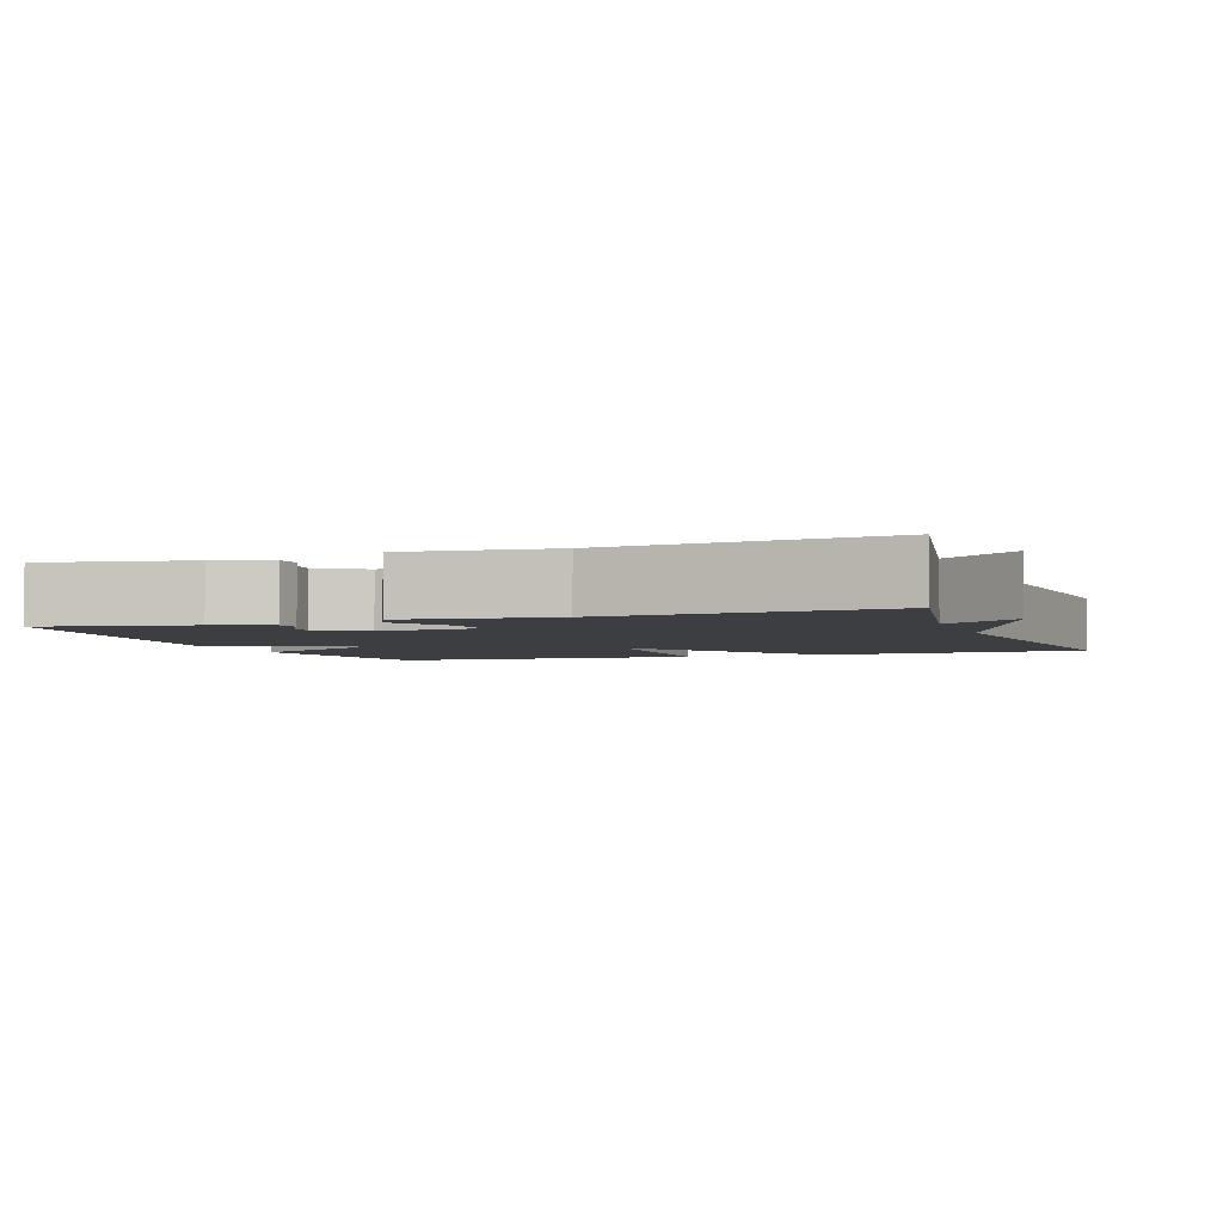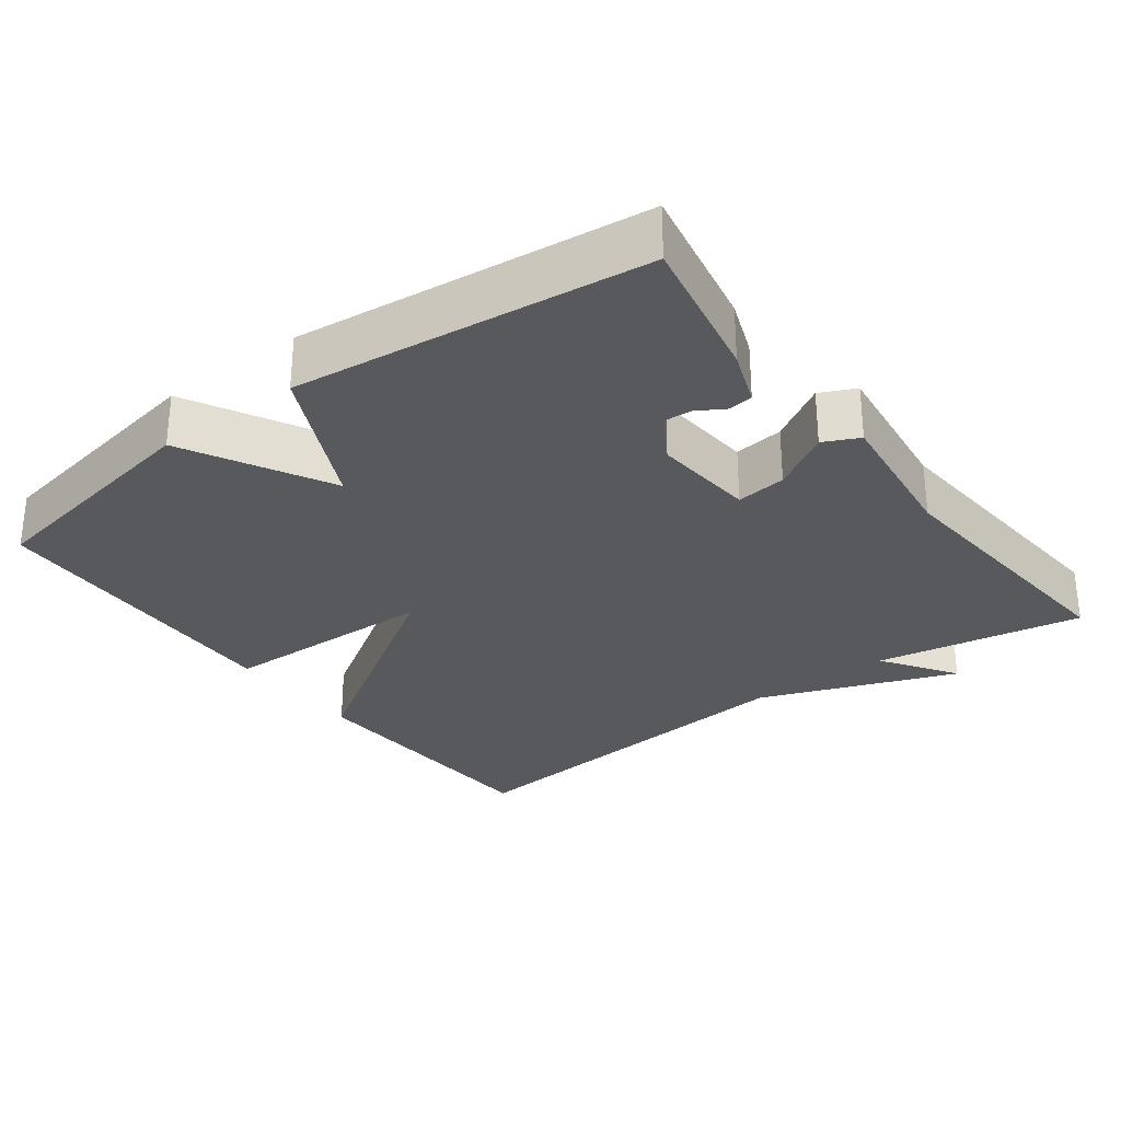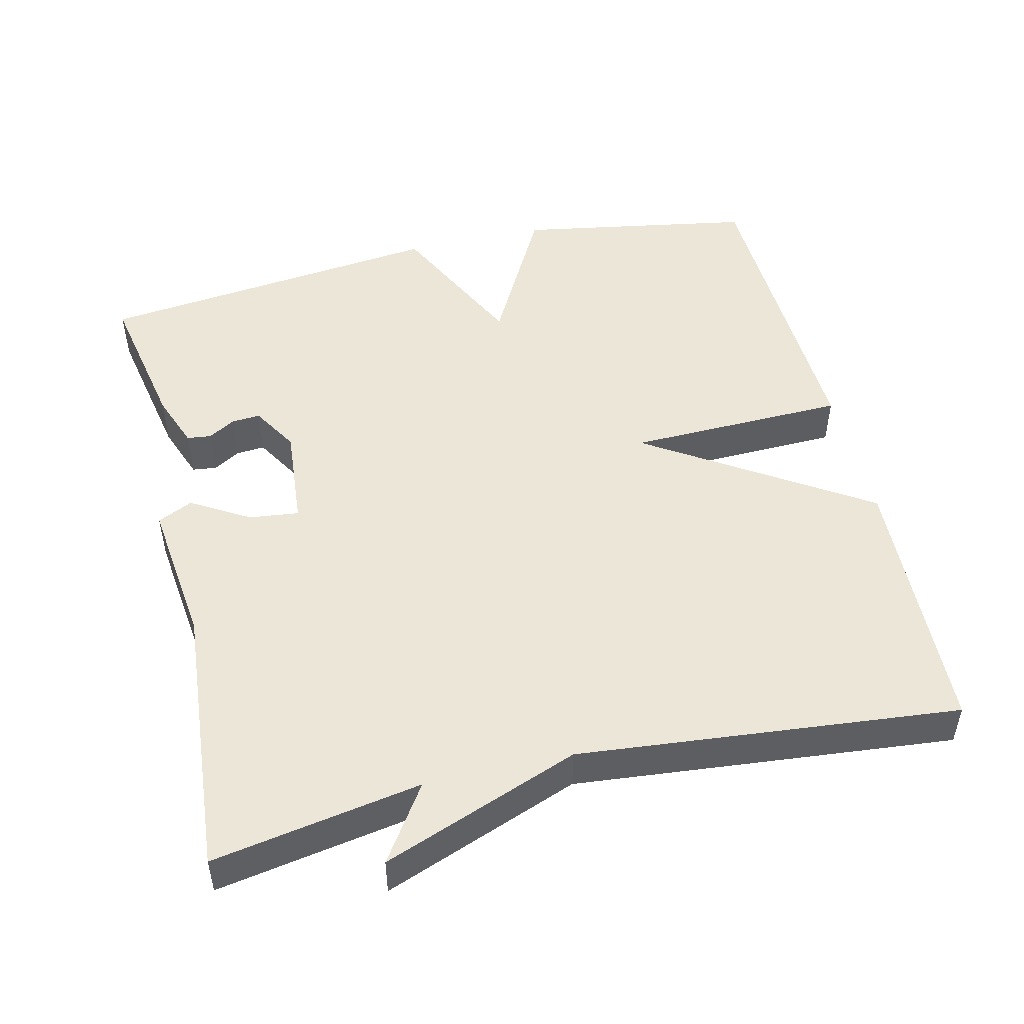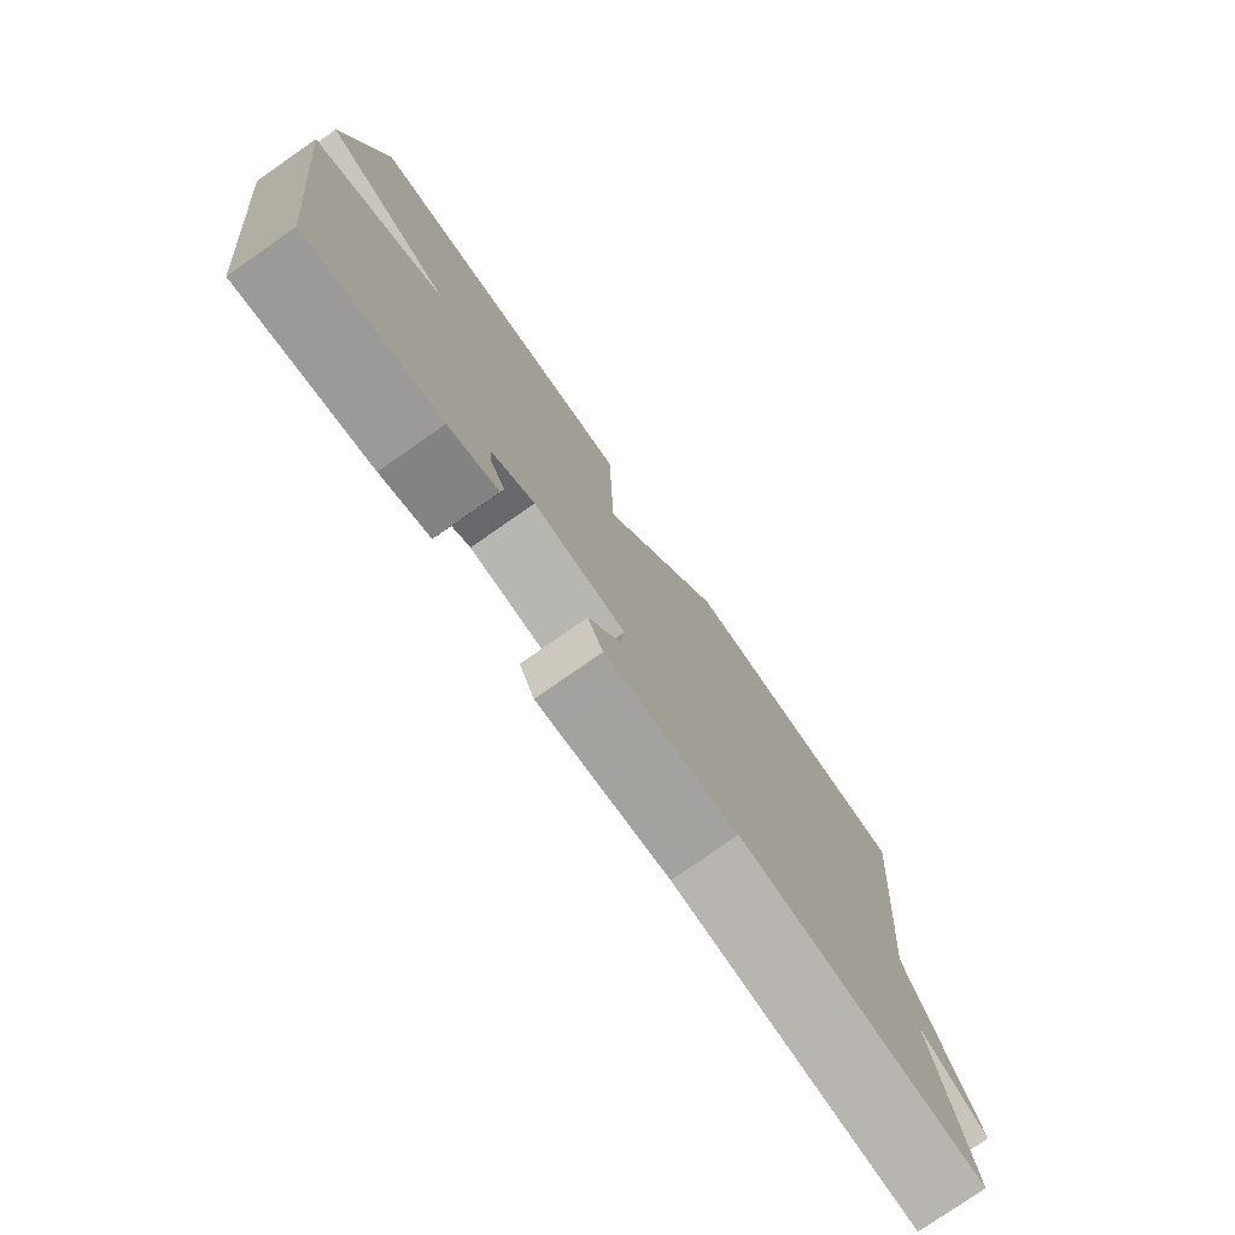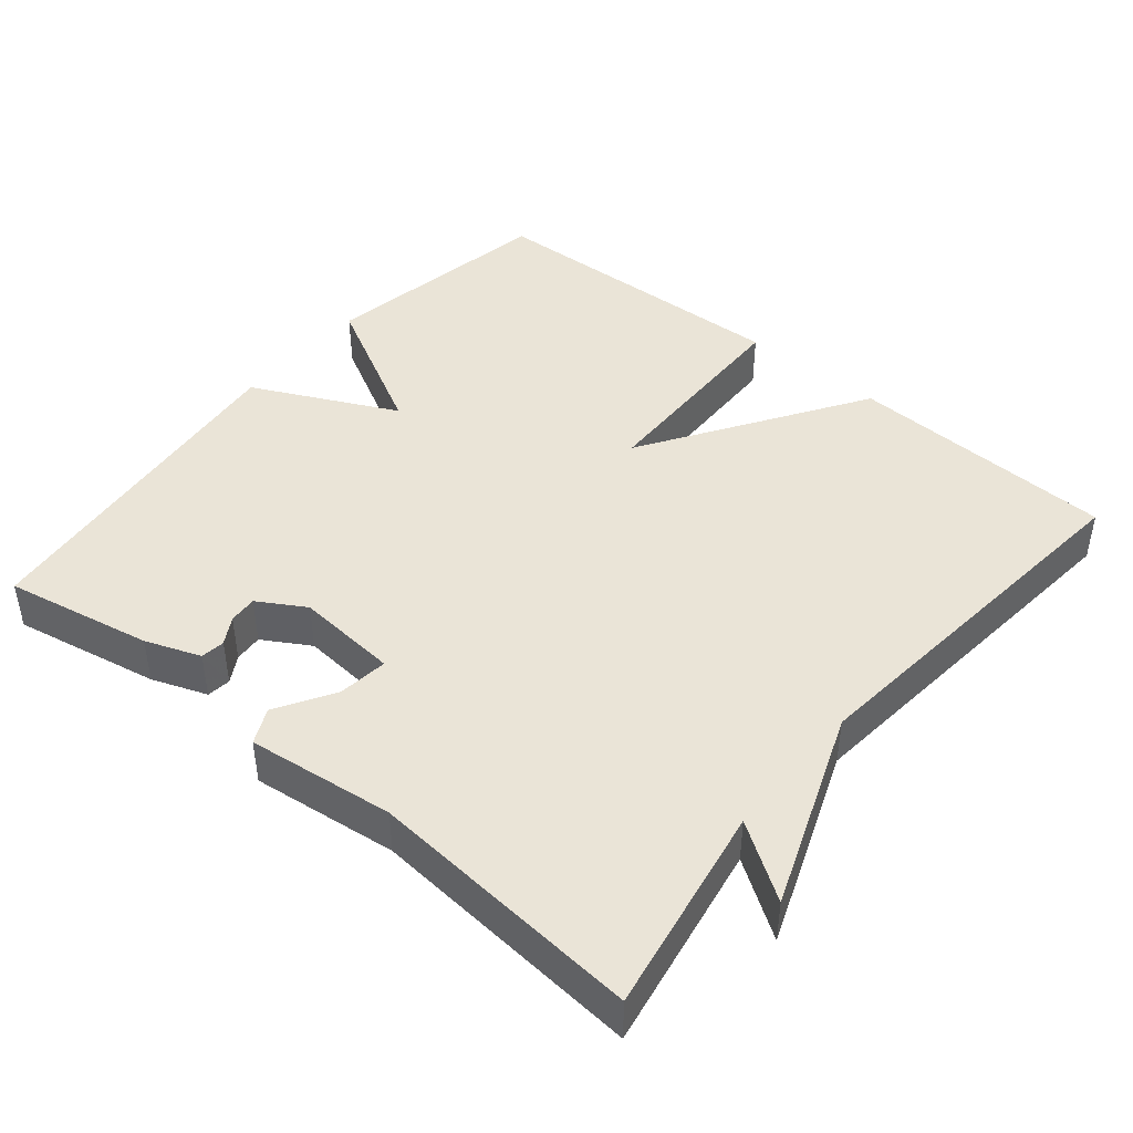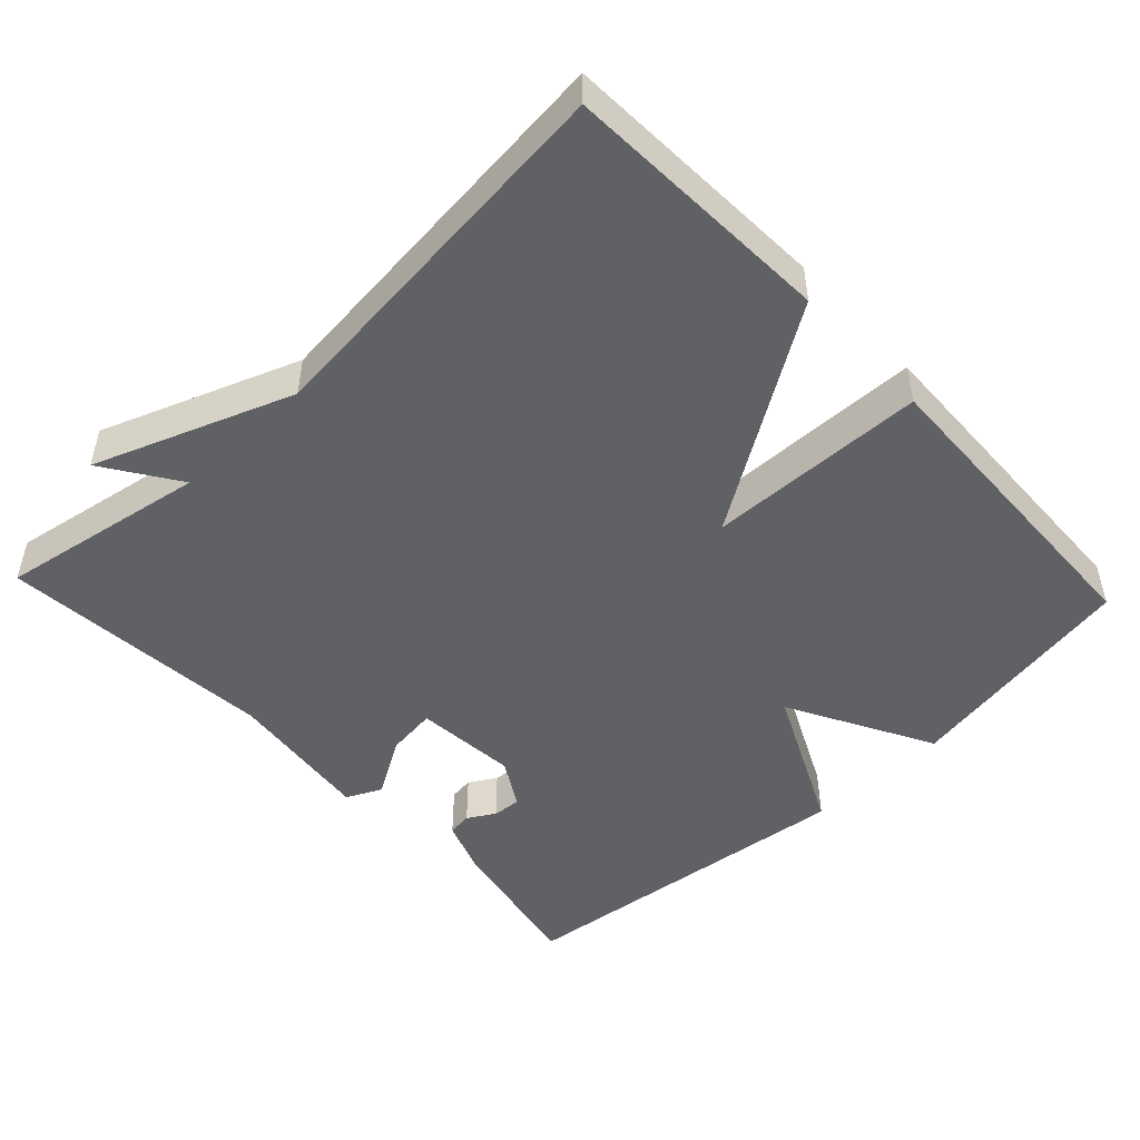
<metadata>
{"format":"obj","ext":"obj","renderer":"f3d","projection":"perspective","resolution":1024,"background":"white","views":[{"elev":-3.4,"azim":-160.3,"up":"+Y"},{"elev":-29.4,"azim":126.9,"up":"+Y"},{"elev":49.2,"azim":-103.3,"up":"+Y"},{"elev":-77.9,"azim":124.9,"up":"+Z"},{"elev":43.7,"azim":-140.3,"up":"+Y"},{"elev":-49.0,"azim":-46.7,"up":"+Y"}]}
</metadata>
<code>
v -0.5 0.07 -0.5
v -0.45 0.07 -0.217
v -0.552 0.07 -0.285
v -0.45 0.07 -0.017
v -0.5 0.07 0.5
v -0.132 0.07 0.516
v 0.06 0.07 0.218
v 0.068 0.07 0.516
v 0.5 0.07 0.5
v 0.556 0.07 0.177
v 0.36 0.07 0.072
v 0.556 0.07 -0.023
v 0.5 0.07 -0.5
v 0.299 0.07 -0.461
v 0.224 0.07 -0.433
v 0.22 0.07 -0.4
v 0.242 0.07 -0.363
v 0.245 0.07 -0.324
v 0.181 0.07 -0.286
v 0.041 0.07 -0.298
v 0.049 0.07 -0.366
v 0.096 0.07 -0.445
v 0.073 0.07 -0.493
v -0.127 0.07 -0.469
v -0.5 0 -0.5
v -0.45 0 -0.217
v -0.552 0 -0.285
v -0.45 0 -0.017
v -0.5 0 0.5
v -0.132 0 0.516
v 0.06 0 0.218
v 0.068 0 0.516
v 0.5 0 0.5
v 0.556 0 0.177
v 0.36 0 0.072
v 0.556 0 -0.023
v 0.5 0 -0.5
v 0.299 0 -0.461
v 0.224 0 -0.433
v 0.22 0 -0.4
v 0.242 0 -0.363
v 0.245 0 -0.324
v 0.181 0 -0.286
v 0.041 0 -0.298
v 0.049 0 -0.366
v 0.096 0 -0.445
v 0.073 0 -0.493
v -0.127 0 -0.469
f 21 22 23 24
f 24 1 2
f 21 24 2
f 20 21 2
f 19 20 2
f 15 16 17
f 14 15 17
f 13 14 17
f 12 13 17
f 11 12 17 18
f 9 10 11
f 8 9 11
f 7 8 11
f 7 11 18 19
f 6 7 19
f 5 6 19
f 4 5 19
f 2 3 4
f 2 4 19
f 48 47 46 45
f 26 25 48
f 26 48 45
f 26 45 44
f 26 44 43
f 41 40 39
f 41 39 38
f 41 38 37
f 41 37 36
f 42 41 36 35
f 35 34 33
f 35 33 32
f 35 32 31
f 43 42 35 31
f 43 31 30
f 43 30 29
f 43 29 28
f 28 27 26
f 43 28 26
f 1 25 26 2
f 2 26 27 3
f 3 27 28 4
f 4 28 29 5
f 5 29 30 6
f 6 30 31 7
f 7 31 32 8
f 8 32 33 9
f 9 33 34 10
f 10 34 35 11
f 11 35 36 12
f 12 36 37 13
f 13 37 38 14
f 14 38 39 15
f 15 39 40 16
f 16 40 41 17
f 17 41 42 18
f 18 42 43 19
f 19 43 44 20
f 20 44 45 21
f 21 45 46 22
f 22 46 47 23
f 23 47 48 24
f 24 48 25 1

</code>
